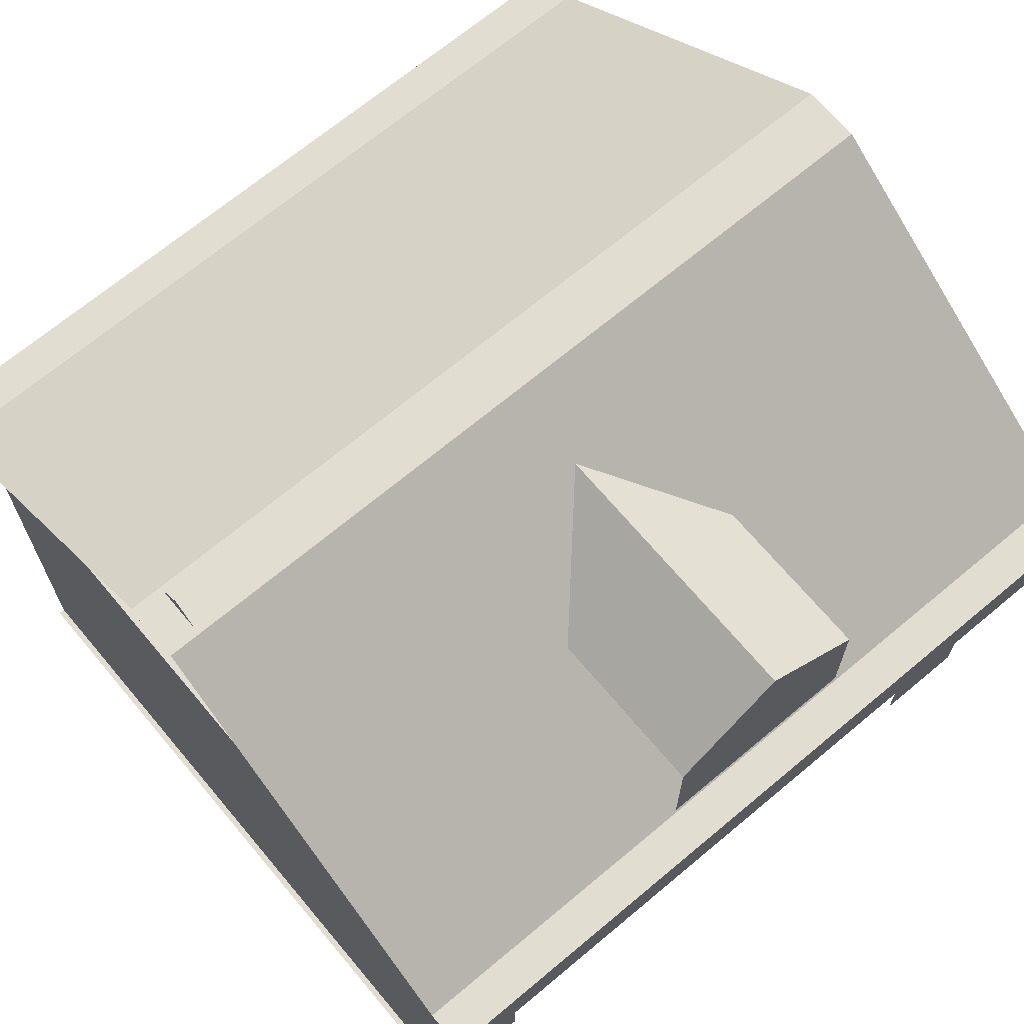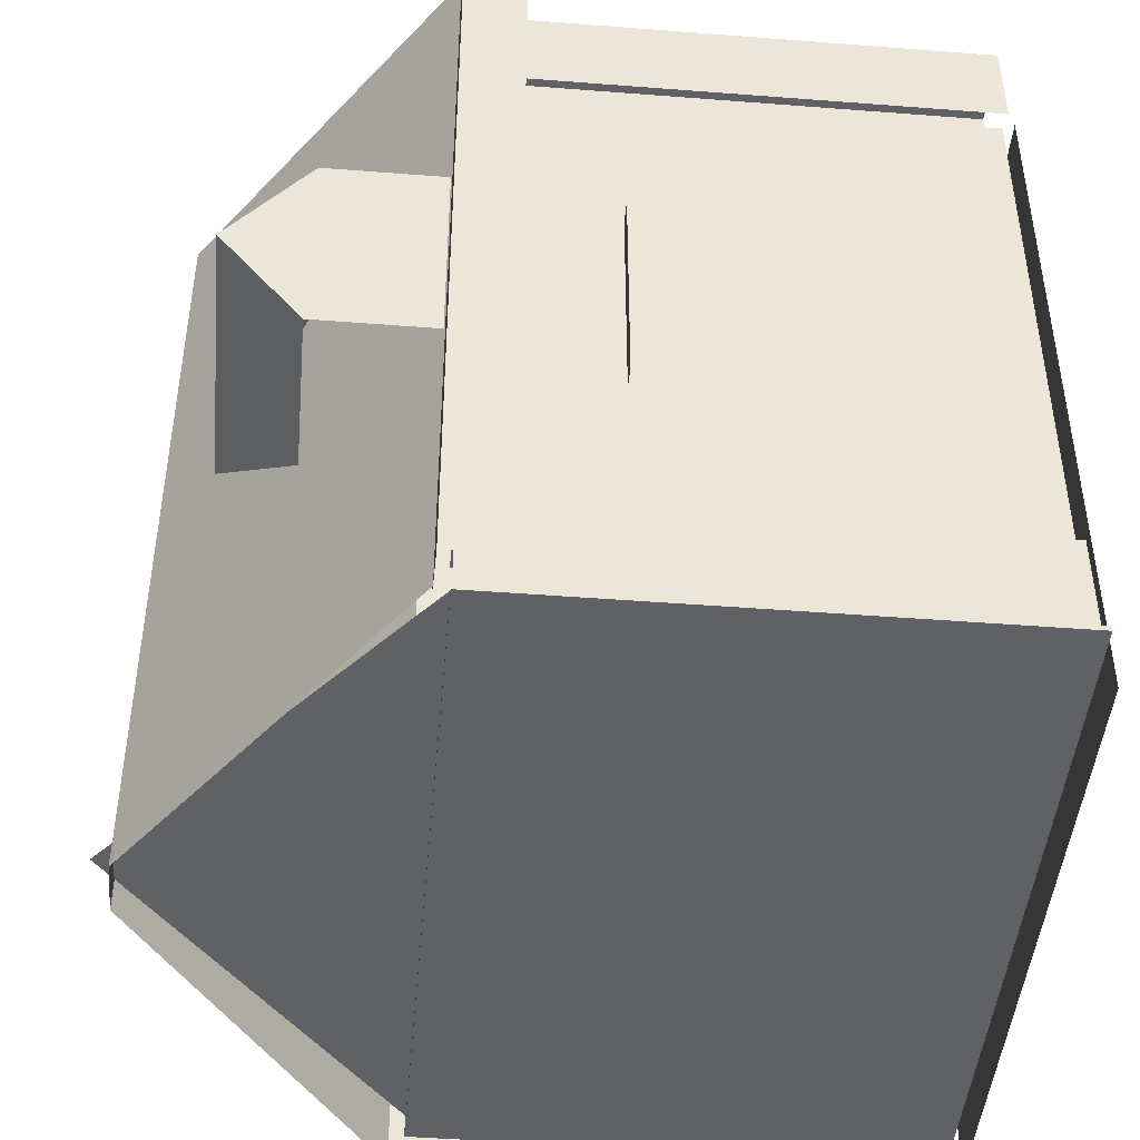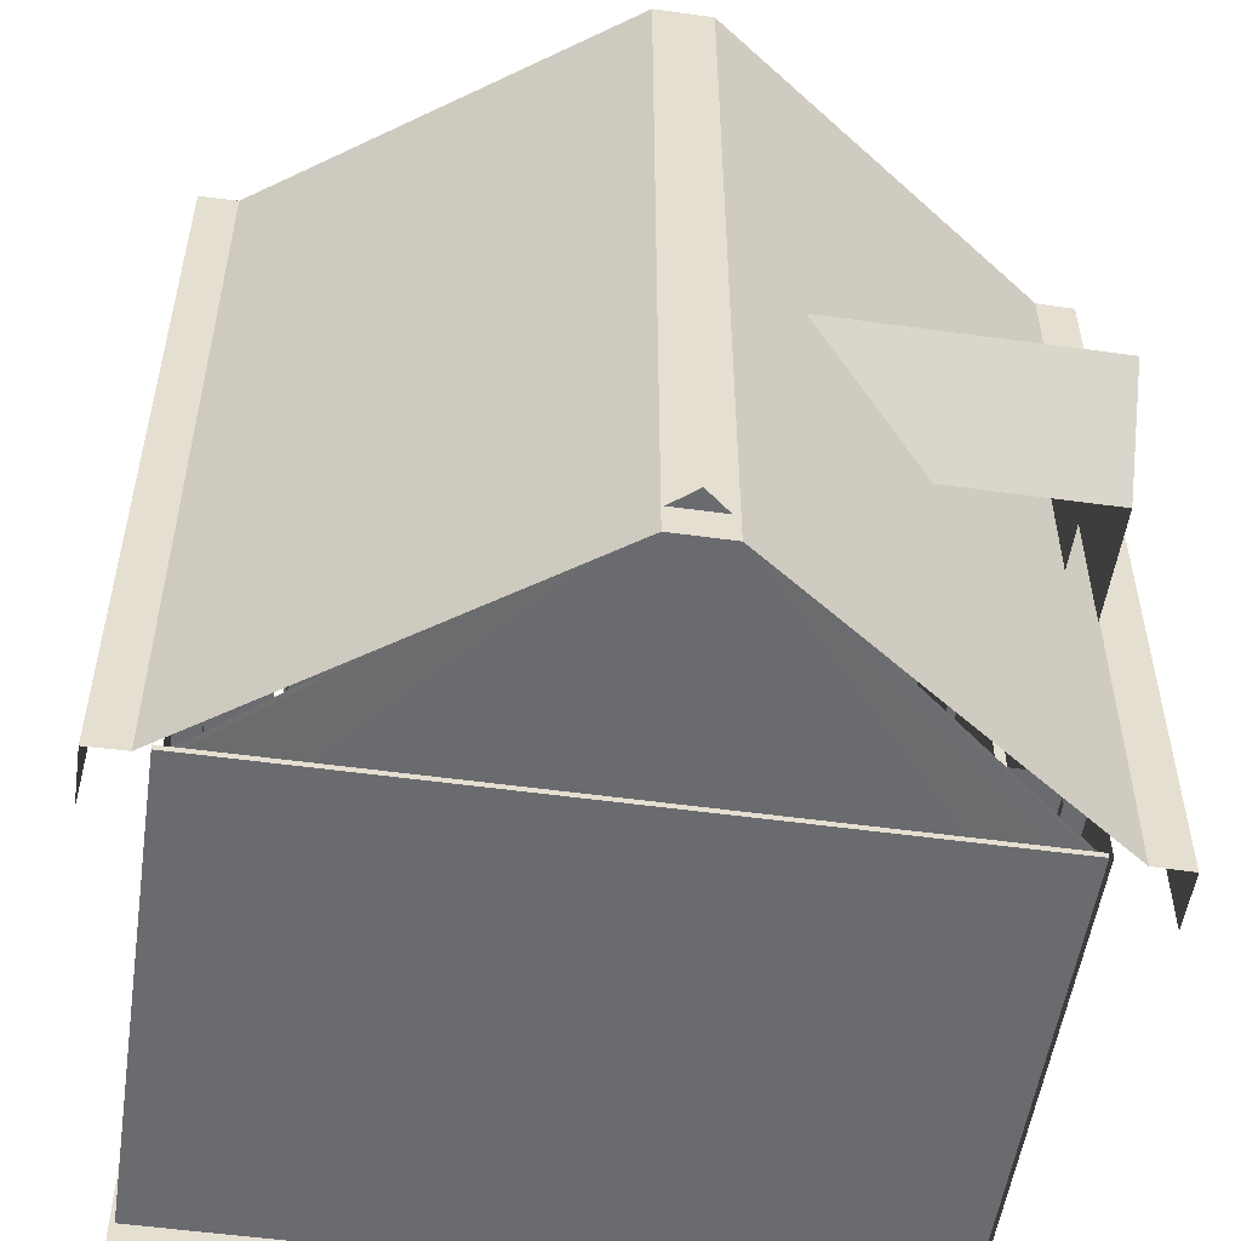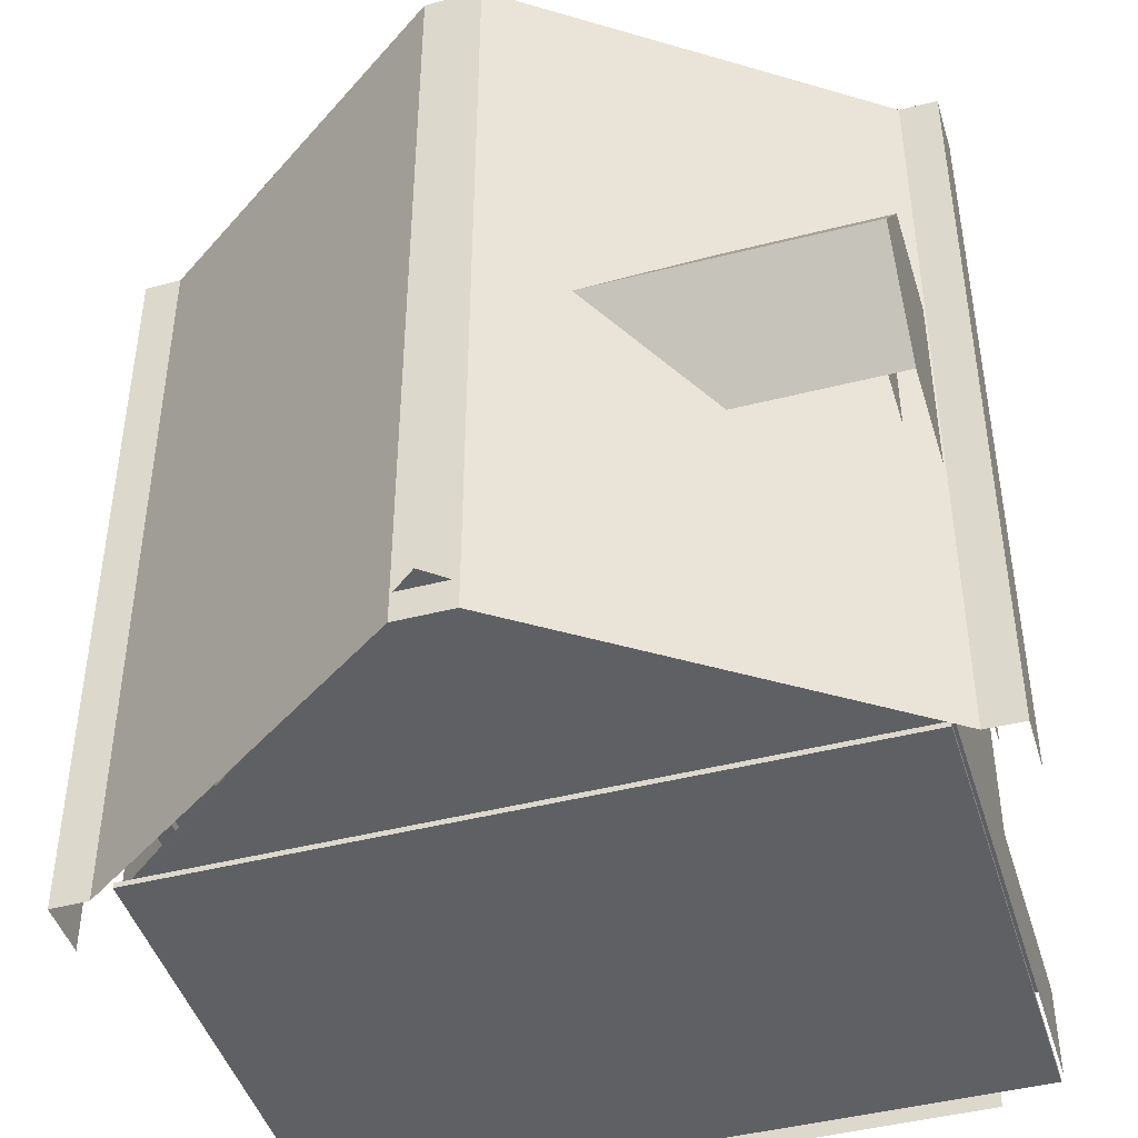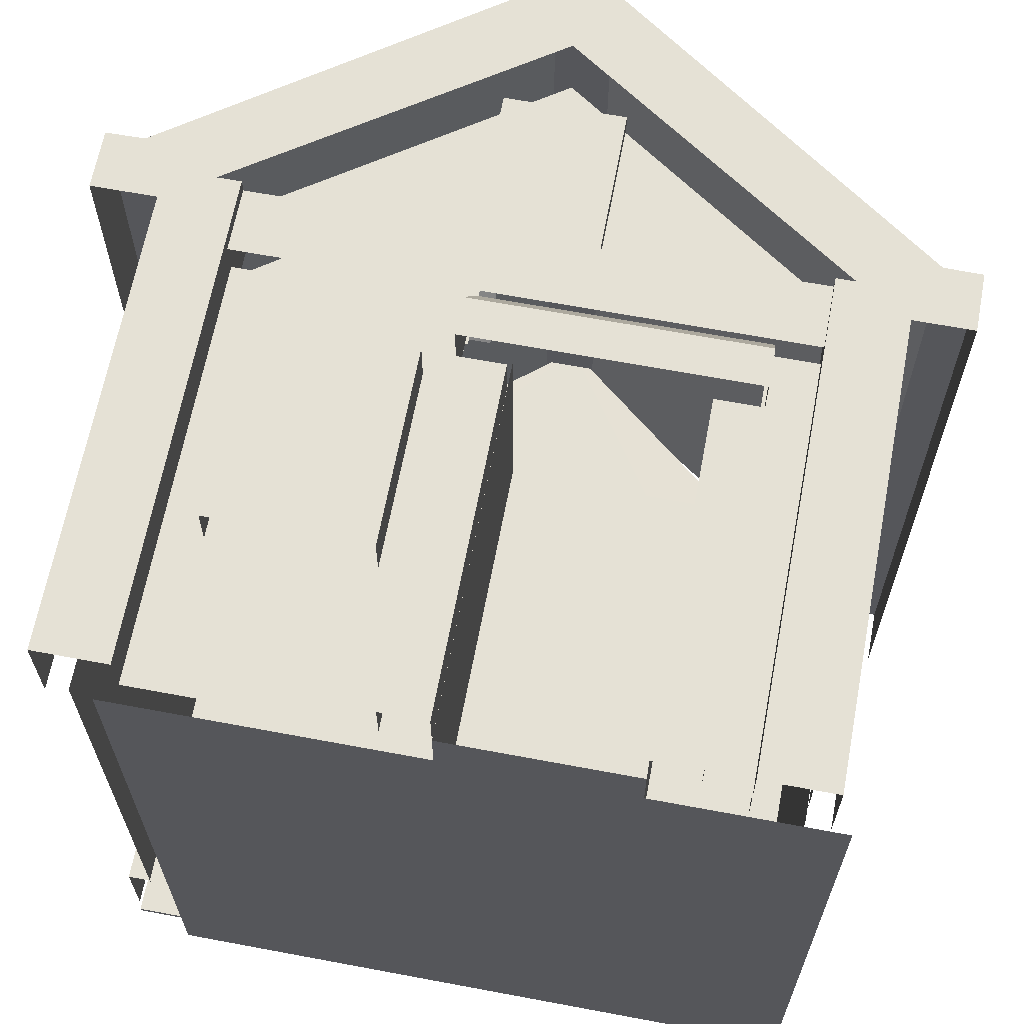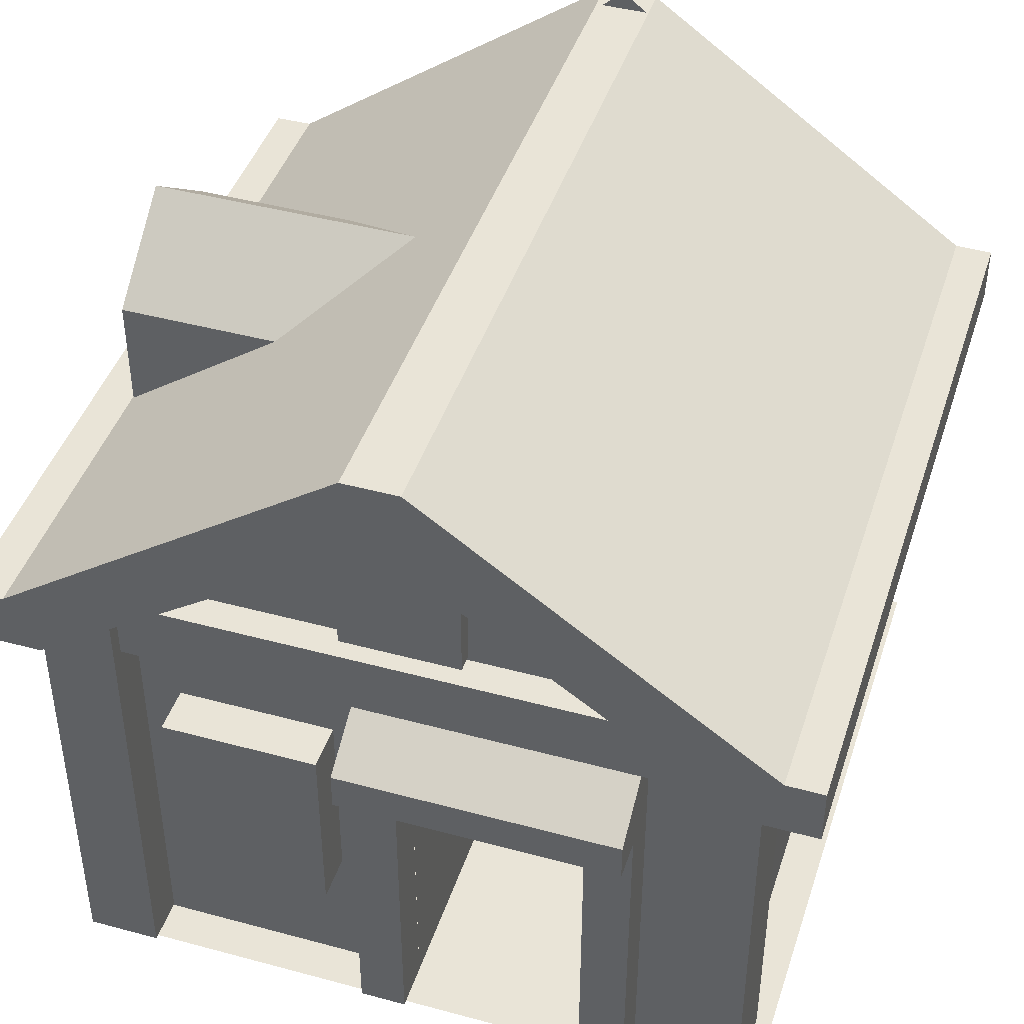
<metadata>
{"format":"obj","ext":"obj","renderer":"f3d","projection":"perspective","resolution":1024,"background":"white","views":[{"elev":68.4,"azim":-130.0,"up":"+Y"},{"elev":-45.6,"azim":-95.1,"up":"+Z"},{"elev":-53.3,"azim":171.6,"up":"+Z"},{"elev":-44.7,"azim":-163.4,"up":"+Z"},{"elev":65.1,"azim":10.7,"up":"+Z"},{"elev":43.5,"azim":17.7,"up":"+Y"}]}
</metadata>
<code>
o MistraltonCityHouse
v -19.31 17.52 30.13
v -7.688 17.52 30.13
v -7.688 32.89 30.13
v -19.31 32.89 30.13
v -4.621 46.72 28.66
v 4.629 46.72 28.66
v 4.629 58.96 28.66
v -4.621 58.96 28.66
v -29.18 17.76 -8.773
v -29.18 17.76 9
v -29.18 33.11 9
v -29.18 33.11 -8.773
v -29.18 46.05 -5.316
v -29.18 46.05 5.543
v -29.18 58.54 5.543
v -29.18 58.54 -5.316
v 29.18 17.76 -8.773
v 29.18 33.11 -8.773
v 29.18 33.11 9
v 29.18 17.76 9
v -24.8 1.797 30.09
v 31.16 1.797 30.09
v -24.8 1.797 -32.5
v 31.16 1.797 -32.5
v 31.16 1.797 -32.5
v 31.16 1.797 30.09
v -24.8 1.797 30.09
v -24.8 1.797 30.09
v -4 33.64 28
v -4 33.64 35.44
v -4 36.93 35.44
v -4 41.37 28
v 20 33.64 35.44
v 20 33.64 28
v 20 41.37 28
v 20 36.93 35.44
v -4 36.93 35.44
v 20 36.93 35.44
v 20 41.37 28
v -4 41.37 28
v -4 33.64 35.44
v 20 33.64 35.44
v 20 36.93 35.44
v -4 36.93 35.44
v 2.383 67.95 34.02
v 0 62.09 34.02
v 29.08 42.09 34.02
v 31.7 47.14 34.02
v -2.379 67.95 34.02
v 2.383 67.95 34.02
v 2.383 67.95 -33.93
v -2.379 67.95 -33.93
v 31.7 47.14 34.02
v 29.08 42.09 34.02
v 34.92 42.09 34.02
v 34.92 47.1 34.02
v 31.7 47.14 -33.93
v 31.7 47.14 34.02
v 34.92 47.1 34.02
v 34.92 47.1 -33.93
v -31.68 47.14 34.02
v -31.68 47.14 -33.93
v -34.92 47.1 -33.93
v -34.92 47.1 34.02
v -29.06 42.09 34.02
v -31.68 47.14 34.02
v -34.92 47.1 34.02
v -34.92 42.09 34.02
v 34.92 42.09 34.02
v 34.92 42.1 -33.93
v 34.92 47.1 -33.93
v 34.92 47.1 34.02
v -34.92 42.09 -33.93
v -34.92 42.09 34.02
v -34.92 47.1 34.02
v -34.92 47.1 -33.93
v -2.379 67.95 34.02
v -31.68 47.14 34.02
v -29.06 42.09 34.02
v 0 62.09 34.02
v 2.383 67.95 -33.93
v 2.383 67.95 34.02
v 31.7 47.14 34.02
v 31.7 47.14 -33.93
v -31.68 47.14 34.02
v -2.379 67.95 34.02
v -2.379 67.95 -33.93
v -31.68 47.14 -33.93
v -6.09 63.59 1e-05
v -6.09 56.91 -8.629
v -31.54 56.91 -8.629
v -31.54 63.59 1e-05
v -6.09 56.91 8.629
v -6.09 63.59 1e-05
v -31.54 63.59 1e-05
v -31.54 56.91 8.629
v -2.379 67.95 34.02
v 0 62.09 34.02
v 2.383 67.95 34.02
v -0.007812 4 8
v 0 36 8
v -0.003906 4 20.96
v 0.003906 36 20.96
v 0 4 27.98
v 0.007812 36 27.98
v -23.78 45.85 30.72
v -23.78 40.34 30.72
v 0 45.85 30.72
v 0 40.34 30.72
v 23.78 45.85 30.72
v 23.78 40.34 30.72
v 16 36 8
v 15.99 4 8
v 16 36 20.96
v 15.99 4 20.96
v 16 36 27.98
v 15.99 4 27.98
v -23.78 45.85 24.82
v -23.78 45.85 30.72
v 0 45.85 24.82
v 0 45.85 30.72
v 27.95 45.85 24.82
v 23.78 45.85 30.72
v -31.54 56.91 -8.629
v -31.54 47.25 -8.629
v -31.54 63.59 1e-05
v -31.54 47.25 8e-06
v -31.54 56.91 8.629
v -31.54 47.25 8.629
v -23.55 45.89 27.98
v 0.01172 45.89 27.98
v 0.01172 62.18 27.98
v 23.57 45.89 27.98
v -0.003906 4 20.96
v 0 4 27.98
v 15.99 4 27.98
v 15.99 4 20.96
v 16 4 28
v 16 4 32
v 16 33.64 32
v 16 33.64 28
v 20 4 32
v 20 4 28
v 20 33.64 28
v 20 33.64 32
v 16 4 32
v 20 4 32
v 20 33.64 32
v 16 33.64 32
v -4 4 28
v -4 4 32
v -4 33.64 32
v -4 33.37 28
v 0 4 32
v 0 4 28
v 0 33.64 28
v 0 33.64 32
v -4 4 32
v 0 4 32
v 0 33.64 32
v -4 33.64 32
v -5.113 46.34 23.5
v -5.113 46.34 29.55
v -5.113 59.12 29.55
v -5.113 59.12 23.5
v 5.113 46.34 29.55
v 5.113 46.34 23.5
v 5.113 59.12 23.5
v 5.113 59.12 29.55
v -5.113 59.12 29.55
v 5.113 59.12 29.55
v 5.113 59.12 23.5
v -5.113 59.12 23.5
v -5.113 46.34 29.55
v 5.113 46.34 29.55
v 5.113 59.12 29.55
v -5.113 59.12 29.55
v -20.27 16.81 24
v -20.27 16.81 32
v -20.27 33.73 32
v -20.27 33.73 24
v -20.27 33.73 32
v -6.73 33.73 32
v -6.73 33.73 24
v -20.27 33.73 24
v -23.7 4 27.98
v -4.004 4 27.98
v -3.996 40.32 27.98
v -23.69 40.32 27.98
v 24.15 40.35 27.98
v 19.7 40.35 27.98
v 19.72 4 27.98
v 24.15 4 27.98
v -6.73 16.81 32
v -6.73 16.81 24
v -6.73 33.73 24
v -6.73 33.73 32
v -20.27 16.81 32
v -6.73 16.81 32
v -6.73 33.73 32
v -20.27 33.73 32
v 30 4 -32.04
v 30 45.9 -32.04
v 30 45.9 -24.07
v 30 4 -24.07
v 30 4 -24.07
v 30 45.9 -24.07
v 23.75 45.9 -24.07
v 23.75 4 -24.07
v -30 4 -32.04
v -30 4 -24.07
v -30 45.9 -24.07
v -30 45.9 -32.04
v -30 4 -24.07
v -23.75 4 -24.07
v -23.75 45.9 -24.07
v -30 45.9 -24.07
v 30 4 24
v 30 45.9 24
v 30 45.9 31.97
v 30 4 31.97
v 30 4 31.97
v 30 45.9 31.97
v 23.75 45.9 31.97
v 23.75 4 31.97
v -30 4 24
v -30 4 31.97
v -30 45.9 31.97
v -30 45.9 24
v -23.75 4 31.97
v -23.75 4 24
v -23.75 45.9 24
v -23.75 45.9 31.97
v -30 4 31.97
v -23.75 4 31.97
v -23.75 45.9 31.97
v -30 45.9 31.97
v -0.007812 4 8
v -0.003906 4 20.96
v 15.99 4 20.96
v 15.99 4 8
v 15.99 4 8
v 16 36 8
v 0 36 8
v -0.007812 4 8
v -29.89 17.23 9.43
v -27.19 17.23 9.43
v -27.19 34.15 9.43
v -29.89 34.15 9.43
v -29.89 34.15 -9.43
v -29.89 34.15 9.43
v -27.19 34.15 9.43
v -27.19 34.15 -9.43
v -29.89 17.23 -9.43
v -29.89 17.23 9.43
v -29.89 34.15 9.43
v -29.89 34.15 -9.43
v 29.89 17.23 9.43
v 29.89 34.15 9.43
v 27.19 34.15 9.43
v 27.19 17.23 9.43
v -6.09 47.21 8.629
v -6.09 56.91 8.629
v -31.54 56.91 8.629
v -31.54 47.25 8.629
v 29.89 17.23 -9.43
v 29.89 34.15 -9.43
v 29.89 34.15 9.43
v 29.89 17.23 9.43
v -28 4 -24.84
v -28 4 24.84
v -28 44 24.84
v -28 44 -24.84
v 28 4 24.84
v 28 4 -24.84
v 28 44 -24.84
v 28 44 24.84
v 23.75 4 31.97
v 23.75 45.9 31.97
v 23.82 45.9 24
v 23.82 4 24
v 29.89 34.15 -9.43
v 27.19 34.15 -9.43
v 27.19 34.15 9.43
v 29.89 34.15 9.43
f 1 2 3 4
f 5 6 7 8
f 9 10 11 12
f 13 14 15 16
f 17 18 19 20
f 21 22 23
f 22 24 23
f 29 30 31 32
f 33 34 35 36
f 37 38 39 40
f 41 42 43 44
f 45 46 47 48
f 49 50 51 52
f 53 54 55 56
f 57 58 59 60
f 61 62 63 64
f 65 66 67 68
f 69 70 71 72
f 73 74 75 76
f 77 78 79 80
f 81 82 83 84
f 85 86 87 88
f 89 90 91 92
f 93 94 95 96
f 97 98 99
f 100 101 102
f 101 103 102
f 102 103 104
f 103 105 104
f 106 107 108
f 107 109 108
f 108 109 110
f 109 111 110
f 112 113 114
f 113 115 114
f 114 115 116
f 115 117 116
f 118 119 120
f 119 121 120
f 120 121 122
f 121 123 122
f 124 125 126
f 125 127 126
f 126 127 128
f 127 129 128
f 130 131 132
f 131 133 132
f 134 135 136 137
f 138 139 140 141
f 142 143 144 145
f 146 147 148 149
f 150 151 152 153
f 154 155 156 157
f 158 159 160 161
f 162 163 164 165
f 166 167 168 169
f 170 171 172 173
f 174 175 176 177
f 178 179 180 181
f 182 183 184 185
f 186 187 188 189
f 190 191 192 193
f 194 195 196 197
f 198 199 200 201
f 202 203 204 205
f 206 207 208 209
f 210 211 212 213
f 214 215 216 217
f 218 219 220 221
f 222 223 224 225
f 226 227 228 229
f 230 231 232 233
f 234 235 236 237
f 238 239 240 241
f 242 243 244 245
f 246 247 248 249
f 250 251 252 253
f 254 255 256 257
f 258 259 260 261
f 262 263 264 265
f 266 267 268 269
f 270 271 272 273
f 274 275 276 277
f 278 279 280 281
f 282 283 284 285
o Cube_Cube.001
v -29.68 3.207 -31.64
v -29.68 45.95 -31.64
v -29.68 3.207 -32.1
v -29.68 45.95 -32.1
v 30.67 3.207 -31.64
v 30.67 45.95 -31.64
v 30.67 3.207 -32.1
v 30.67 45.95 -32.1
f 286 287 289 288
f 288 289 293 292
f 292 293 291 290
f 290 291 287 286
f 288 292 290 286
f 293 289 287 291
o Cone
v 0.1457 45.19 -31.34
v 5.966 45.19 -31.34
v 11.56 45.19 -31.34
v 16.72 45.19 -31.33
v 21.24 45.19 -31.33
v 24.95 45.19 -31.32
v 27.71 45.19 -31.31
v 29.41 45.19 -31.3
v 29.98 45.19 -31.29
v 29.41 45.19 -31.27
v 27.71 45.19 -31.26
v 24.95 45.19 -31.25
v 21.24 45.19 -31.24
v 16.72 45.19 -31.24
v 11.56 45.19 -31.23
v 5.966 45.19 -31.23
v 0.1457 45.19 -31.23
v -5.675 45.19 -31.23
v -11.27 45.19 -31.23
v -16.43 45.19 -31.24
v -20.95 45.19 -31.24
v -24.66 45.19 -31.25
v -27.42 45.19 -31.26
v -29.12 45.19 -31.27
v -29.69 45.19 -31.29
v -29.12 45.19 -31.3
v -27.42 45.19 -31.31
v -24.66 45.19 -31.32
v -20.95 45.19 -31.33
v -16.43 45.19 -31.33
v -11.27 45.19 -31.34
v -5.675 45.19 -31.34
v 0.1457 69.61 -31.29
f 294 326 295
f 295 326 296
f 296 326 297
f 297 326 298
f 298 326 299
f 299 326 300
f 300 326 301
f 301 326 302
f 302 326 303
f 303 326 304
f 304 326 305
f 305 326 306
f 306 326 307
f 307 326 308
f 308 326 309
f 309 326 310
f 310 326 311
f 311 326 312
f 312 326 313
f 313 326 314
f 314 326 315
f 315 326 316
f 316 326 317
f 317 326 318
f 318 326 319
f 319 326 320
f 320 326 321
f 321 326 322
f 322 326 323
f 323 326 324
f 294 295 296 297 298 299 300 301 302 303 304 305 306 307 308 309 310 311 312 313 314 315 316 317 318 319 320 321 322 323 324 325
f 324 326 325
f 325 326 294

</code>
